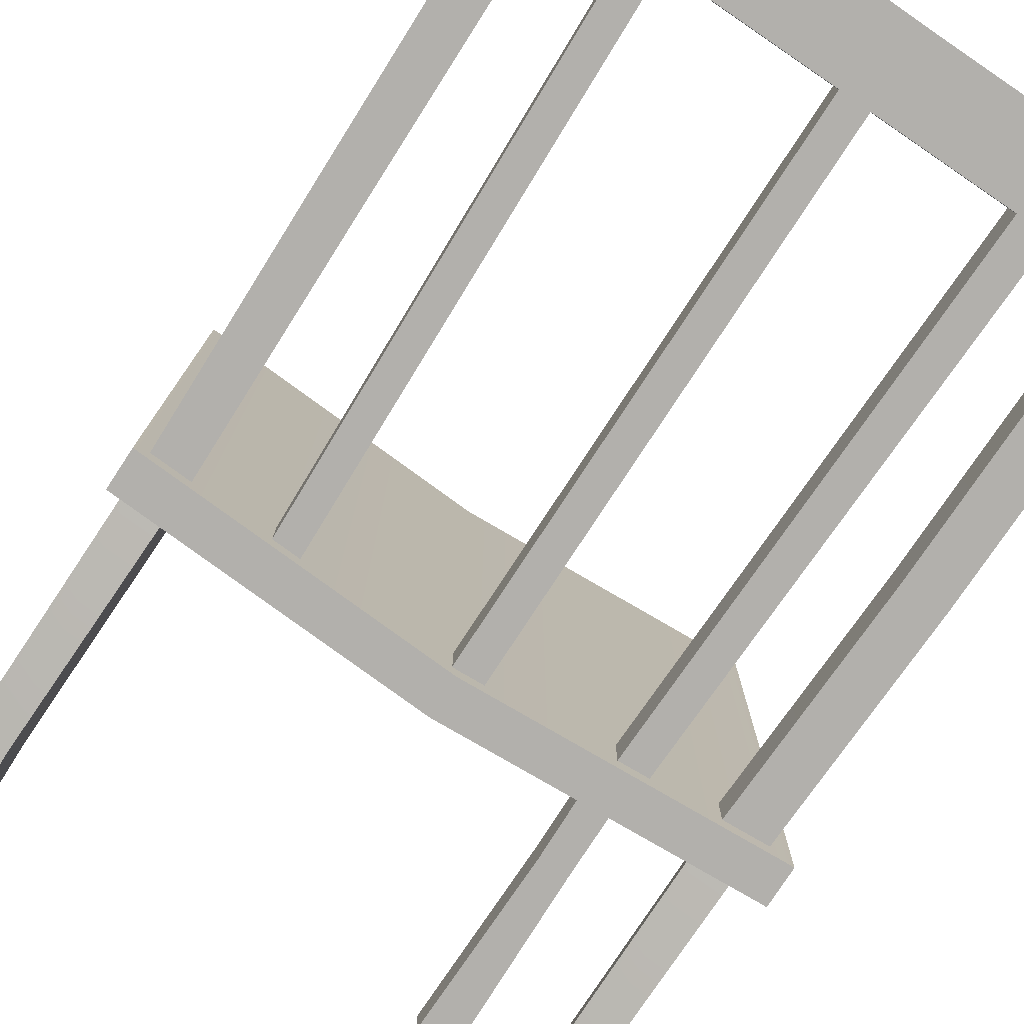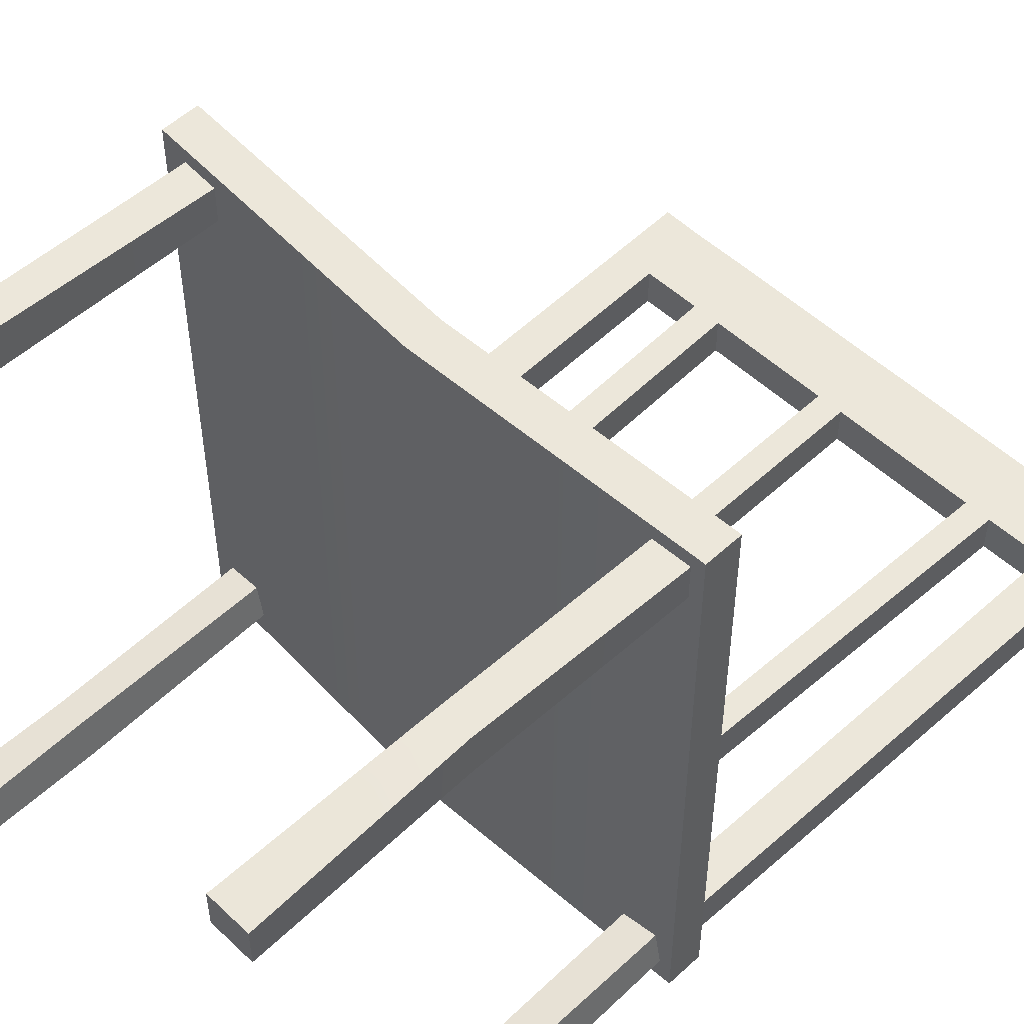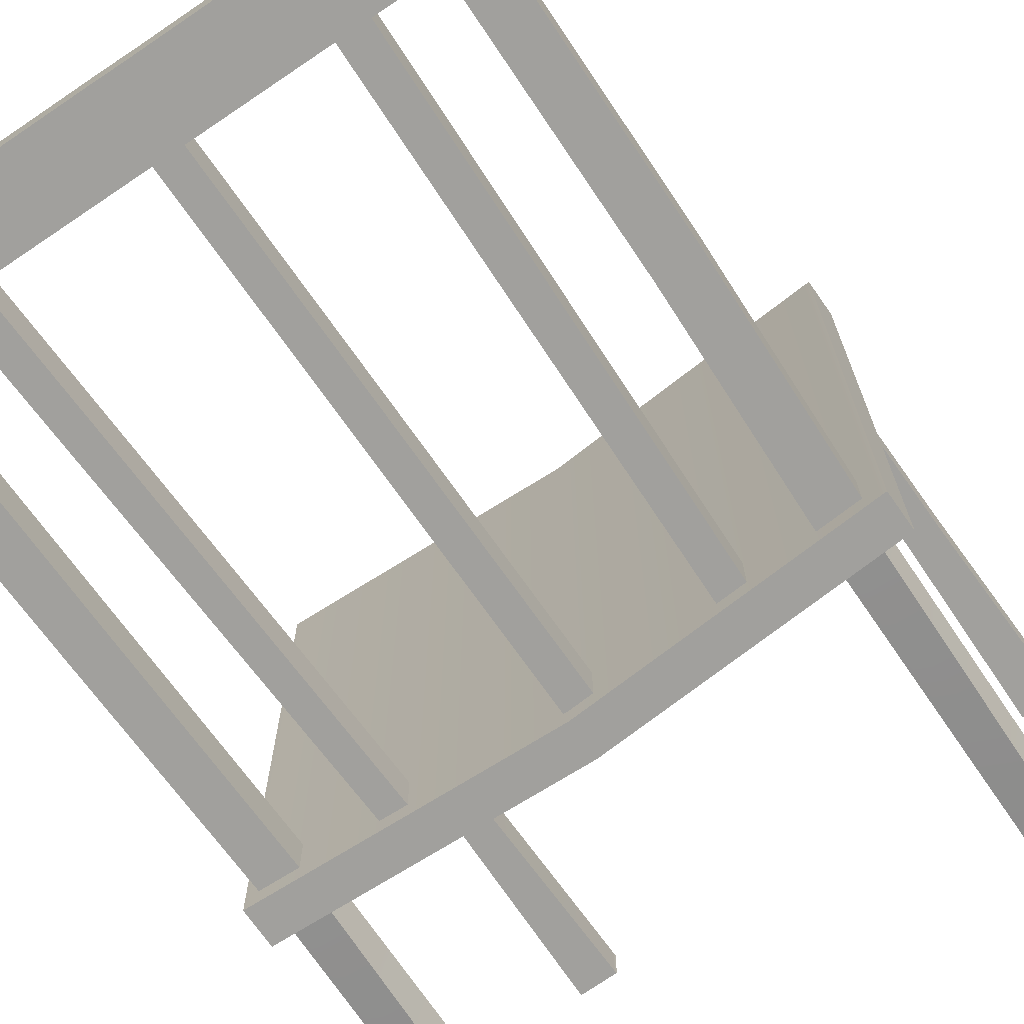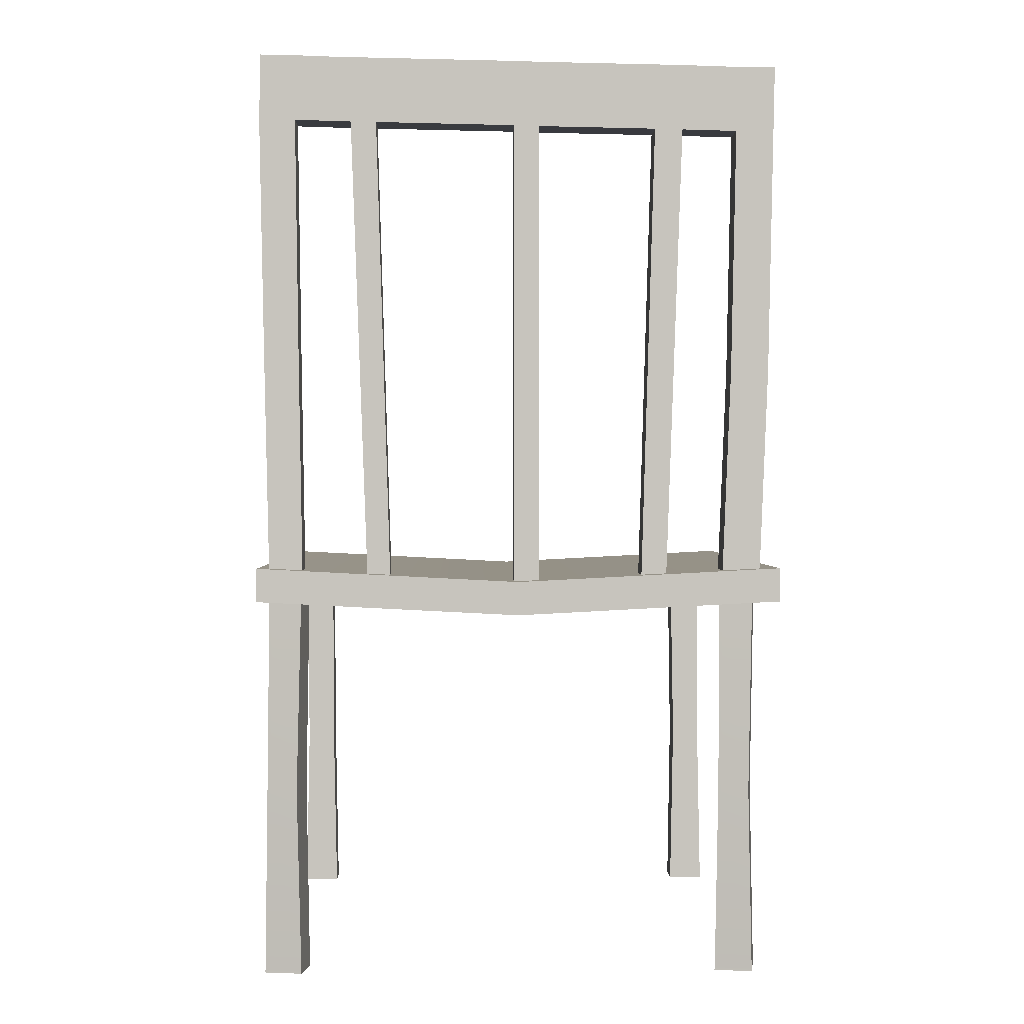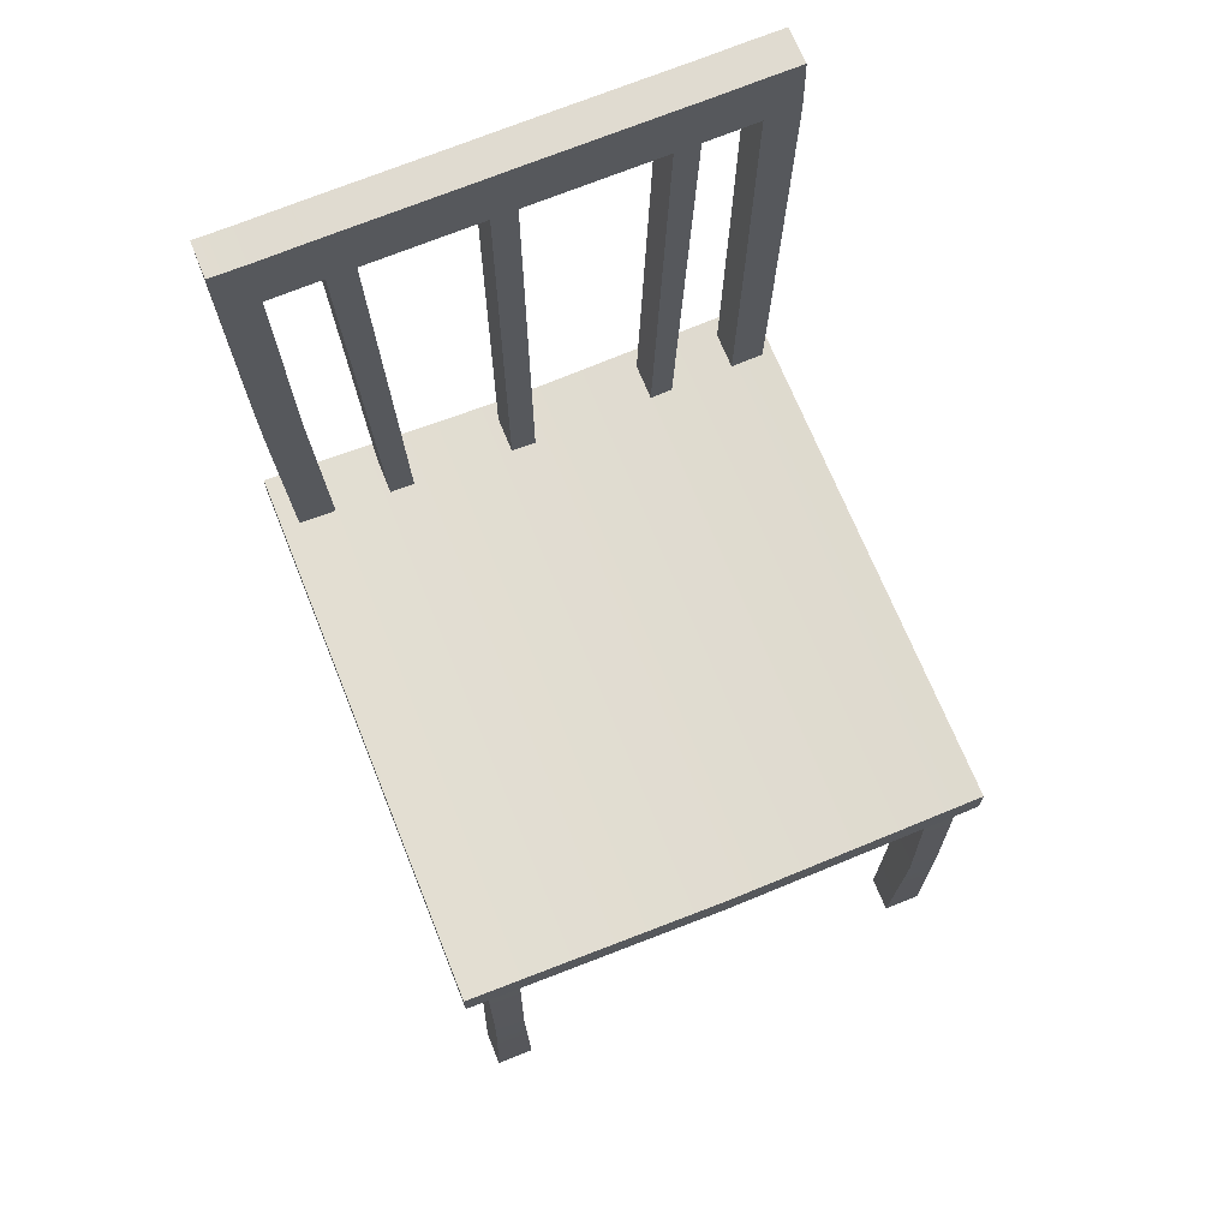
<metadata>
{"format":"obj","ext":"obj","renderer":"f3d","projection":"perspective","resolution":1024,"background":"white","views":[{"elev":-78.7,"azim":146.8,"up":"+Z"},{"elev":53.7,"azim":45.5,"up":"+Z"},{"elev":-71.7,"azim":-144.9,"up":"+Z"},{"elev":0.7,"azim":178.6,"up":"+Y"},{"elev":69.2,"azim":-21.9,"up":"+Y"}]}
</metadata>
<code>
g default
v -2.011 -0.1278 2.156
v 2.011 -0.1278 2.156
v -2.011 0.1278 2.156
v 2.011 0.1278 2.156
v -2.011 0.1278 -2.156
v 2.011 0.1278 -2.156
v -2.011 -0.1278 -2.156
v 2.011 -0.1278 -2.156
v 0.002458 -0.2311 2.156
v 0.002458 0.02444 2.156
v 0.002458 0.02444 -2.156
v 0.002458 -0.2311 -2.156
v -1.967 -0.1292 2.156
v -1.967 0.1264 2.156
v -1.967 0.1264 -2.156
v -1.967 -0.1292 -2.156
v 1.977 -0.1289 2.156
v 1.977 0.1267 2.156
v 1.977 0.1267 -2.156
v 1.977 -0.1289 -2.156
v 2.011 0.1278 0.008092
v 1.977 0.1267 0.008092
v 0.002458 0.02444 0.008092
v -1.967 0.1264 0.008092
v -2.011 0.1278 0.008092
v -2.011 -0.1278 0.008092
v -1.967 -0.1292 0.008092
v 0.002458 -0.2311 0.008092
v 1.977 -0.1289 0.008092
v 2.011 -0.1278 0.008092
v 2.011 0.1278 -2.002
v 1.977 0.1267 -2.002
v 0.002458 0.02444 -2.002
v -1.967 0.1264 -2.002
v -2.011 0.1278 -2.002
v -2.011 -0.1278 -2.002
v -1.967 -0.1292 -2.002
v 0.002458 -0.2311 -2.002
v 1.977 -0.1289 -2.002
v 2.011 -0.1278 -2.002
v 2.011 0.1278 2.018
v 1.977 0.1267 2.018
v 0.002458 0.02444 2.018
v -1.967 0.1264 2.018
v -2.011 0.1278 2.018
v -2.011 -0.1278 2.018
v -1.967 -0.1292 2.018
v 0.002458 -0.2311 2.018
v 1.977 -0.1289 2.018
v 2.011 -0.1278 2.018
g pCube1
f 1 13 14 3
f 3 14 44 45
f 5 15 16 7
f 46 47 13 1
f 2 50 41 4
f 46 1 3 45
f 9 17 18 10
f 43 10 18 42
f 12 11 19 20
f 9 48 49 17
f 13 9 10 14
f 44 14 10 43
f 16 15 11 12
f 13 47 48 9
f 17 2 4 18
f 42 18 4 41
f 20 19 6 8
f 17 49 50 2
f 32 22 21 31
f 33 23 22 32
f 34 24 23 33
f 25 24 34 35
f 36 26 25 35
f 36 37 27 26
f 28 27 37 38
f 29 28 38 39
f 30 29 39 40
f 21 30 40 31
f 19 32 31 6
f 11 33 32 19
f 15 34 33 11
f 35 34 15 5
f 7 36 35 5
f 7 16 37 36
f 38 37 16 12
f 39 38 12 20
f 40 39 20 8
f 31 40 8 6
f 22 42 41 21
f 23 43 42 22
f 24 44 43 23
f 45 44 24 25
f 26 46 45 25
f 26 27 47 46
f 48 47 27 28
f 49 48 28 29
f 50 49 29 30
f 41 50 30 21
g default
v 1.635 -3.011 2.059
v 1.924 -3.011 2.059
v 1.67 -0.06454 2.048
v 1.924 -0.06454 2.048
v 1.67 -0.06454 1.79
v 1.924 -0.06454 1.79
v 1.635 -3.011 1.79
v 1.924 -3.011 1.79
v 1.924 -2.987 2.059
v 1.638 -2.987 2.059
v 1.638 -2.987 1.79
v 1.924 -2.987 1.79
v 1.905 -0.06454 1.79
v 1.905 -2.987 1.79
v 1.905 -3.011 1.79
v 1.905 -3.011 2.059
v 1.905 -2.987 2.059
v 1.905 -0.06454 2.048
v 1.692 -0.06454 1.79
v 1.67 -2.987 1.79
v 1.67 -3.011 1.79
v 1.67 -3.011 2.059
v 1.67 -2.987 2.059
v 1.692 -0.06454 2.048
v 1.897 -1.596 2.096
v 1.877 -1.596 2.096
v 1.69 -1.596 2.096
v 1.666 -1.596 2.096
v 1.666 -1.596 1.79
v 1.69 -1.596 1.79
v 1.877 -1.596 1.79
v 1.897 -1.596 1.79
v 1.924 -0.06454 1.803
v 1.897 -1.596 1.803
v 1.924 -2.987 1.803
v 1.924 -3.011 1.803
v 1.905 -3.011 1.803
v 1.67 -3.011 1.803
v 1.635 -3.011 1.803
v 1.638 -2.987 1.803
v 1.666 -1.596 1.803
v 1.67 -0.06454 1.803
v 1.924 -0.06454 2.032
v 1.897 -1.596 2.08
v 1.924 -2.987 2.043
v 1.924 -3.011 2.043
v 1.905 -3.011 2.043
v 1.67 -3.011 2.043
v 1.635 -3.011 2.043
v 1.638 -2.987 2.043
v 1.666 -1.596 2.08
v 1.67 -0.06454 2.032
g pCube10
f 51 72 73 60
f 61 70 71 57
f 57 71 88 89
f 86 58 62 85
f 57 89 90 61
f 60 73 77 78
f 61 90 91 79
f 79 80 70 61
f 85 62 82 84
f 81 82 62 64
f 65 64 62 58
f 87 65 58 86
f 67 66 52 59
f 76 67 59 75
f 80 81 64 70
f 71 70 64 65
f 88 71 65 87
f 73 72 66 67
f 77 73 67 76
f 68 76 75 54
f 74 77 76 68
f 78 77 74 53
f 79 91 92 55
f 55 69 80 79
f 69 63 81 80
f 63 56 82 81
f 84 82 56 83
f 94 84 83 93
f 95 85 84 94
f 96 86 85 95
f 97 87 86 96
f 98 88 87 97
f 89 88 98 99
f 90 89 99 100
f 91 90 100 101
f 92 91 101 102
f 75 94 93 54
f 59 95 94 75
f 52 96 95 59
f 66 97 96 52
f 72 98 97 66
f 99 98 72 51
f 100 99 51 60
f 101 100 60 78
f 102 101 78 53
g default
v 1.963 -3.011 -1.981
v 1.679 -3.011 -2.032
v 1.927 -0.06454 -1.977
v 1.677 -0.06454 -2.021
v 1.882 -0.06454 -1.723
v 1.632 -0.06454 -1.767
v 1.916 -3.011 -1.717
v 1.632 -3.011 -1.767
v 1.679 -2.987 -2.032
v 1.96 -2.987 -1.982
v 1.914 -2.987 -1.717
v 1.632 -2.987 -1.767
v 1.65 -0.06454 -1.764
v 1.65 -2.987 -1.764
v 1.65 -3.011 -1.764
v 1.697 -3.011 -2.028
v 1.697 -2.987 -2.028
v 1.695 -0.06454 -2.018
v 1.86 -0.06454 -1.727
v 1.882 -2.987 -1.723
v 1.882 -3.011 -1.723
v 1.928 -3.011 -1.988
v 1.928 -2.987 -1.988
v 1.905 -0.06454 -1.981
v 1.711 -1.596 -2.064
v 1.731 -1.596 -2.06
v 1.915 -1.596 -2.028
v 1.939 -1.596 -2.023
v 1.886 -1.596 -1.722
v 1.862 -1.596 -1.727
v 1.678 -1.596 -1.759
v 1.658 -1.596 -1.762
v 1.634 -0.06454 -1.78
v 1.66 -1.596 -1.775
v 1.634 -2.987 -1.78
v 1.634 -3.011 -1.78
v 1.652 -3.011 -1.776
v 1.884 -3.011 -1.736
v 1.919 -3.011 -1.729
v 1.916 -2.987 -1.73
v 1.888 -1.596 -1.735
v 1.884 -0.06454 -1.735
v 1.674 -0.06454 -2.005
v 1.708 -1.596 -2.048
v 1.676 -2.987 -2.016
v 1.676 -3.011 -2.016
v 1.694 -3.011 -2.013
v 1.925 -3.011 -1.972
v 1.96 -3.011 -1.966
v 1.958 -2.987 -1.966
v 1.937 -1.596 -2.008
v 1.924 -0.06454 -1.961
g pCube9
f 103 124 125 112
f 113 122 123 109
f 109 123 140 141
f 138 110 114 137
f 109 141 142 113
f 112 125 129 130
f 113 142 143 131
f 131 132 122 113
f 137 114 134 136
f 133 134 114 116
f 117 116 114 110
f 139 117 110 138
f 119 118 104 111
f 128 119 111 127
f 132 133 116 122
f 123 122 116 117
f 140 123 117 139
f 125 124 118 119
f 129 125 119 128
f 120 128 127 106
f 126 129 128 120
f 130 129 126 105
f 131 143 144 107
f 107 121 132 131
f 121 115 133 132
f 115 108 134 133
f 136 134 108 135
f 146 136 135 145
f 147 137 136 146
f 148 138 137 147
f 149 139 138 148
f 150 140 139 149
f 141 140 150 151
f 142 141 151 152
f 143 142 152 153
f 144 143 153 154
f 127 146 145 106
f 111 147 146 127
f 104 148 147 111
f 118 149 148 104
f 124 150 149 118
f 151 150 124 103
f 152 151 103 112
f 153 152 112 130
f 154 153 130 105
g default
v -1.871 0.01474 -1.725
v -1.582 0.01474 -1.725
v -1.987 4.006 -1.725
v -1.699 4.006 -1.725
v -1.987 4.006 -2.015
v -1.699 4.006 -2.015
v -1.871 0.01474 -2.015
v -1.582 0.01474 -2.015
v -1.65 1.662 -1.725
v -1.938 1.662 -1.725
v -1.938 1.662 -2.015
v -1.65 1.662 -2.015
v -1.689 3.511 -1.725
v -1.977 3.511 -1.725
v -1.977 3.511 -2.015
v -1.689 3.511 -2.015
v 1.997 3.587 -2.015
v 1.997 3.587 -1.725
v 1.986 4.083 -2.015
v 1.986 4.083 -1.725
v 1.711 4.078 -1.725
v 1.711 4.078 -2.015
v 1.722 3.583 -2.015
v 1.722 3.583 -1.725
v 1.667 0.05942 -2.015
v 1.667 0.05942 -1.725
v 1.924 0.06381 -2.015
v 1.924 0.06381 -1.725
v 1.695 1.709 -1.725
v 1.96 1.714 -1.725
v 1.96 1.714 -2.015
v 1.695 1.709 -2.015
v -1.271 3.521 -1.725
v -1.341 4.016 -1.725
v -1.341 4.016 -2.015
v -1.271 3.521 -2.015
v -1.058 3.526 -1.725
v -1.118 4.021 -1.725
v -1.118 4.021 -2.015
v -1.058 3.526 -2.015
v -0.1602 3.542 -1.725
v -0.1678 4.038 -1.725
v -0.1678 4.038 -2.015
v -0.1602 3.542 -2.015
v 0.03338 3.548 -1.725
v 0.02582 4.043 -1.725
v 0.02582 4.043 -2.015
v 0.03338 3.548 -2.015
v 1.098 3.568 -1.725
v 1.137 4.063 -1.725
v 1.137 4.063 -2.015
v 1.098 3.568 -2.015
v 1.293 3.571 -1.725
v 1.341 4.066 -1.725
v 1.341 4.066 -2.015
v 1.293 3.571 -2.015
v -1.142 -0.08438 -2.015
v -1.142 -0.08438 -1.725
v -0.9503 -0.07974 -2.015
v -0.9503 -0.07974 -1.725
v -0.1602 -0.06314 -2.015
v -0.1602 -0.06314 -1.725
v 0.03338 -0.05755 -2.015
v 0.03338 -0.05755 -1.725
v 0.9878 -0.03728 -2.015
v 0.9878 -0.03728 -1.725
v 1.163 -0.03477 -2.015
v 1.163 -0.03477 -1.725
g pCube7
f 155 156 163 164
f 157 158 160 159
f 165 166 162 161
f 156 162 166 163
f 161 155 164 165
f 164 163 167 168
f 165 164 168 169
f 169 170 166 165
f 163 166 170 167
f 168 167 158 157
f 169 168 157 159
f 159 160 170 169
f 172 171 173 174
f 167 170 190 187
f 170 160 189 190
f 160 158 188 189
f 158 167 187 188
f 176 175 174 173
f 177 176 173 171
f 175 178 172 174
f 178 177 186 183
f 177 171 185 186
f 171 172 184 185
f 172 178 183 184
f 184 183 180 182
f 185 184 182 181
f 186 185 181 179
f 183 186 179 180
f 188 187 191 192
f 189 188 192 193
f 190 189 193 194
f 192 191 195 196
f 193 192 196 197
f 194 193 197 198
f 191 194 198 195
f 196 195 199 200
f 197 196 200 201
f 198 197 201 202
f 200 199 203 204
f 201 200 204 205
f 202 201 205 206
f 199 202 206 203
f 204 203 207 208
f 205 204 208 209
f 206 205 209 210
f 208 207 178 175
f 209 208 175 176
f 210 209 176 177
f 207 210 177 178
f 187 190 211 212
f 190 194 213 211
f 194 191 214 213
f 191 187 212 214
f 195 198 215 216
f 198 202 217 215
f 202 199 218 217
f 199 195 216 218
f 203 206 219 220
f 206 210 221 219
f 210 207 222 221
f 207 203 220 222
g default
v -1.858 -3.011 2.059
v -1.57 -3.011 2.059
v -1.823 -0.06454 2.048
v -1.57 -0.06454 2.048
v -1.823 -0.06454 1.79
v -1.57 -0.06454 1.79
v -1.858 -3.011 1.79
v -1.57 -3.011 1.79
v -1.57 -2.987 2.059
v -1.856 -2.987 2.059
v -1.856 -2.987 1.79
v -1.57 -2.987 1.79
v -1.588 -0.06454 1.79
v -1.588 -2.987 1.79
v -1.588 -3.011 1.79
v -1.588 -3.011 2.059
v -1.588 -2.987 2.059
v -1.588 -0.06454 2.048
v -1.801 -0.06454 1.79
v -1.823 -2.987 1.79
v -1.823 -3.011 1.79
v -1.823 -3.011 2.059
v -1.823 -2.987 2.059
v -1.801 -0.06454 2.048
v -1.596 -1.596 2.096
v -1.616 -1.596 2.096
v -1.803 -1.596 2.096
v -1.828 -1.596 2.096
v -1.828 -1.596 1.79
v -1.803 -1.596 1.79
v -1.616 -1.596 1.79
v -1.596 -1.596 1.79
v -1.57 -0.06454 1.803
v -1.596 -1.596 1.803
v -1.57 -2.987 1.803
v -1.57 -3.011 1.803
v -1.588 -3.011 1.803
v -1.823 -3.011 1.803
v -1.858 -3.011 1.803
v -1.856 -2.987 1.803
v -1.828 -1.596 1.803
v -1.823 -0.06454 1.803
v -1.57 -0.06454 2.032
v -1.596 -1.596 2.08
v -1.57 -2.987 2.043
v -1.57 -3.011 2.043
v -1.588 -3.011 2.043
v -1.823 -3.011 2.043
v -1.858 -3.011 2.043
v -1.856 -2.987 2.043
v -1.828 -1.596 2.08
v -1.823 -0.06454 2.032
g pCube3
f 223 244 245 232
f 233 242 243 229
f 229 243 260 261
f 258 230 234 257
f 229 261 262 233
f 232 245 249 250
f 233 262 263 251
f 251 252 242 233
f 257 234 254 256
f 253 254 234 236
f 237 236 234 230
f 259 237 230 258
f 239 238 224 231
f 248 239 231 247
f 252 253 236 242
f 243 242 236 237
f 260 243 237 259
f 245 244 238 239
f 249 245 239 248
f 240 248 247 226
f 246 249 248 240
f 250 249 246 225
f 251 263 264 227
f 227 241 252 251
f 241 235 253 252
f 235 228 254 253
f 256 254 228 255
f 266 256 255 265
f 267 257 256 266
f 268 258 257 267
f 269 259 258 268
f 270 260 259 269
f 261 260 270 271
f 262 261 271 272
f 263 262 272 273
f 264 263 273 274
f 247 266 265 226
f 231 267 266 247
f 224 268 267 231
f 238 269 268 224
f 244 270 269 238
f 271 270 244 223
f 272 271 223 232
f 273 272 232 250
f 274 273 250 225
g default
v -1.53 -3.011 -1.981
v -1.815 -3.011 -2.032
v -1.567 -0.06454 -1.977
v -1.816 -0.06454 -2.021
v -1.611 -0.06454 -1.723
v -1.861 -0.06454 -1.767
v -1.577 -3.011 -1.717
v -1.861 -3.011 -1.767
v -1.815 -2.987 -2.032
v -1.533 -2.987 -1.982
v -1.579 -2.987 -1.717
v -1.861 -2.987 -1.767
v -1.843 -0.06454 -1.764
v -1.843 -2.987 -1.764
v -1.843 -3.011 -1.764
v -1.797 -3.011 -2.028
v -1.797 -2.987 -2.028
v -1.798 -0.06454 -2.018
v -1.633 -0.06454 -1.727
v -1.612 -2.987 -1.723
v -1.612 -3.011 -1.723
v -1.565 -3.011 -1.988
v -1.565 -2.987 -1.988
v -1.588 -0.06454 -1.981
v -1.782 -1.596 -2.064
v -1.762 -1.596 -2.06
v -1.578 -1.596 -2.028
v -1.554 -1.596 -2.023
v -1.607 -1.596 -1.722
v -1.631 -1.596 -1.727
v -1.815 -1.596 -1.759
v -1.835 -1.596 -1.762
v -1.859 -0.06454 -1.78
v -1.833 -1.596 -1.775
v -1.859 -2.987 -1.78
v -1.859 -3.011 -1.78
v -1.841 -3.011 -1.776
v -1.609 -3.011 -1.736
v -1.575 -3.011 -1.729
v -1.577 -2.987 -1.73
v -1.605 -1.596 -1.735
v -1.609 -0.06454 -1.735
v -1.819 -0.06454 -2.005
v -1.785 -1.596 -2.048
v -1.817 -2.987 -2.016
v -1.817 -3.011 -2.016
v -1.799 -3.011 -2.013
v -1.568 -3.011 -1.972
v -1.533 -3.011 -1.966
v -1.536 -2.987 -1.966
v -1.557 -1.596 -2.008
v -1.569 -0.06454 -1.961
g pCube8
f 275 296 297 284
f 285 294 295 281
f 281 295 312 313
f 310 282 286 309
f 281 313 314 285
f 284 297 301 302
f 285 314 315 303
f 303 304 294 285
f 309 286 306 308
f 305 306 286 288
f 289 288 286 282
f 311 289 282 310
f 291 290 276 283
f 300 291 283 299
f 304 305 288 294
f 295 294 288 289
f 312 295 289 311
f 297 296 290 291
f 301 297 291 300
f 292 300 299 278
f 298 301 300 292
f 302 301 298 277
f 303 315 316 279
f 279 293 304 303
f 293 287 305 304
f 287 280 306 305
f 308 306 280 307
f 318 308 307 317
f 319 309 308 318
f 320 310 309 319
f 321 311 310 320
f 322 312 311 321
f 313 312 322 323
f 314 313 323 324
f 315 314 324 325
f 316 315 325 326
f 299 318 317 278
f 283 319 318 299
f 276 320 319 283
f 290 321 320 276
f 296 322 321 290
f 323 322 296 275
f 324 323 275 284
f 325 324 284 302
f 326 325 302 277

</code>
